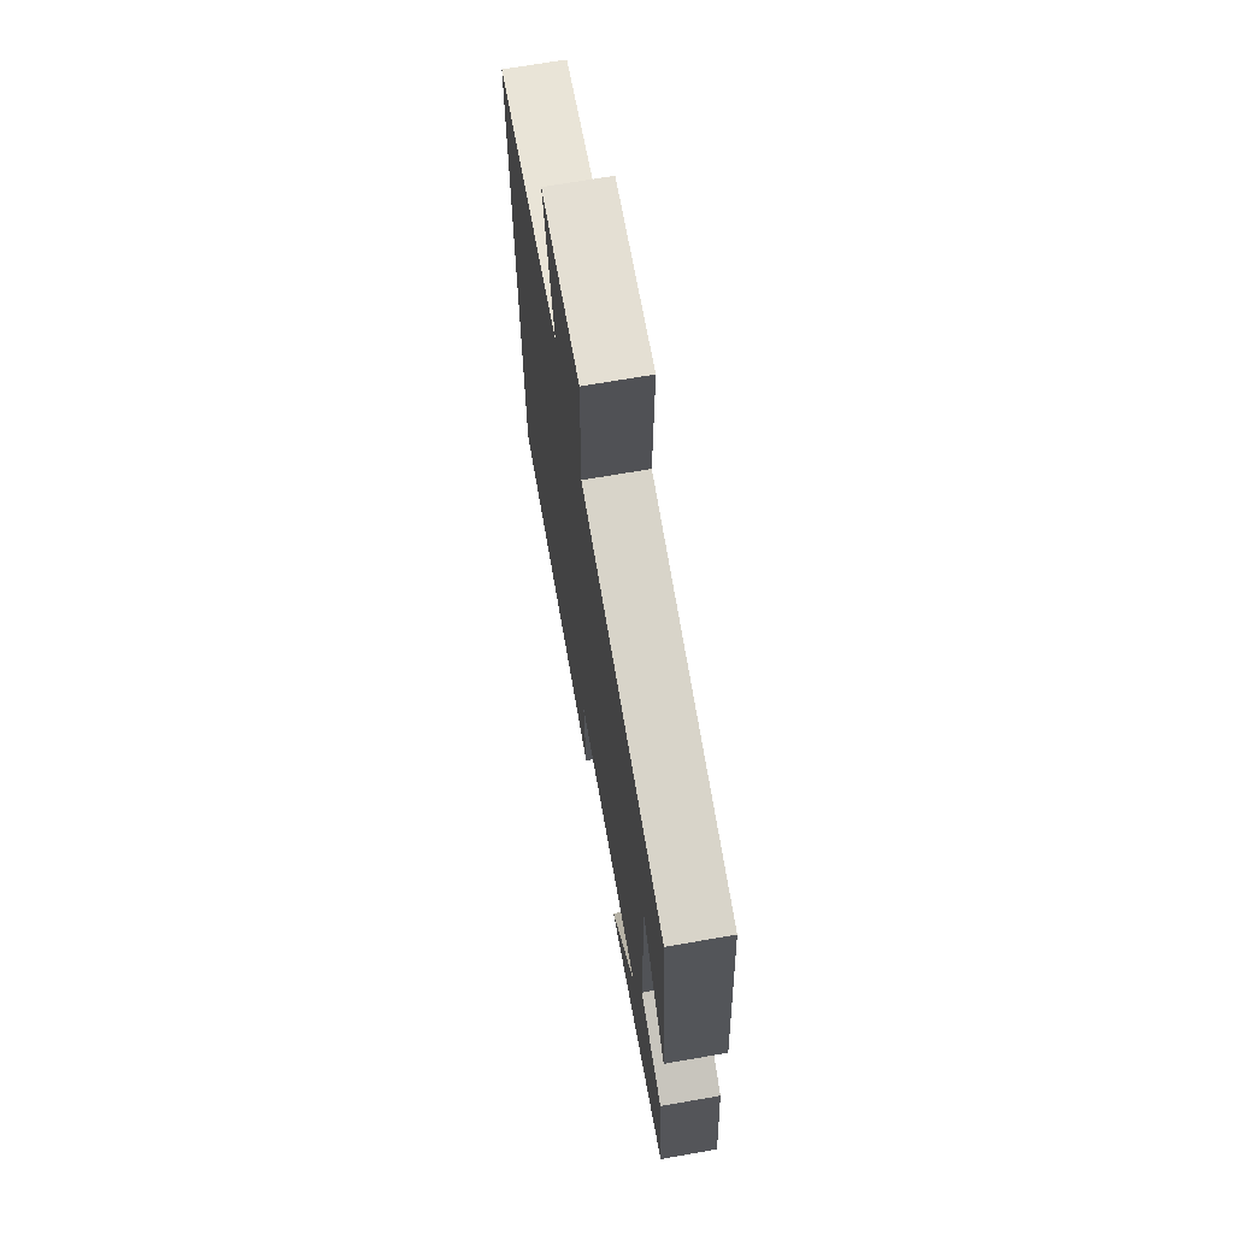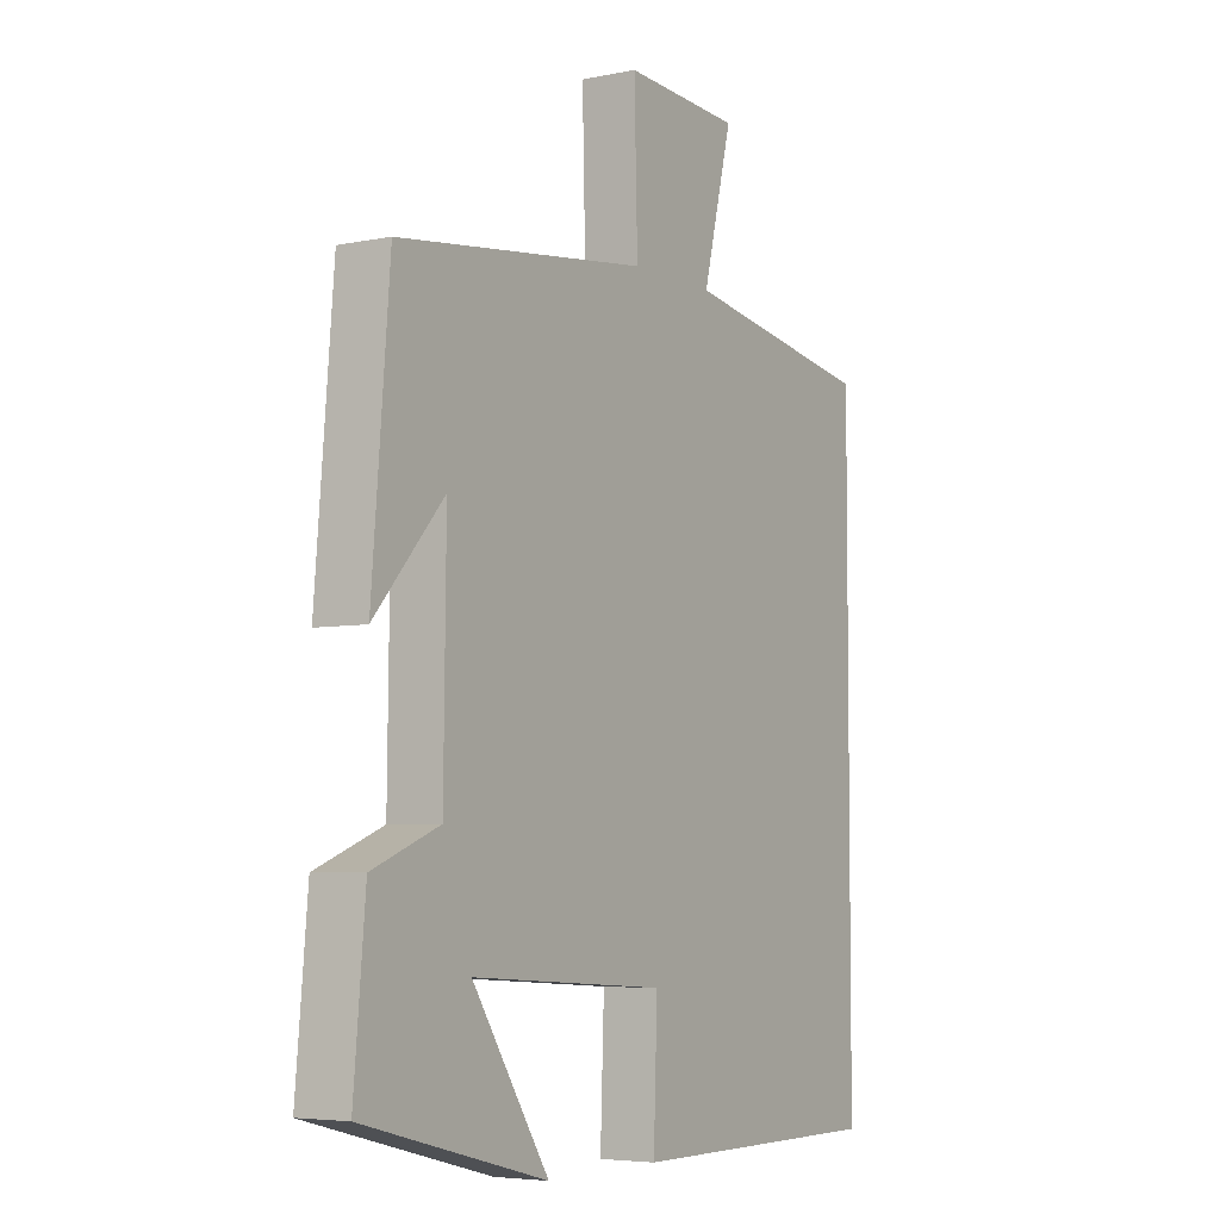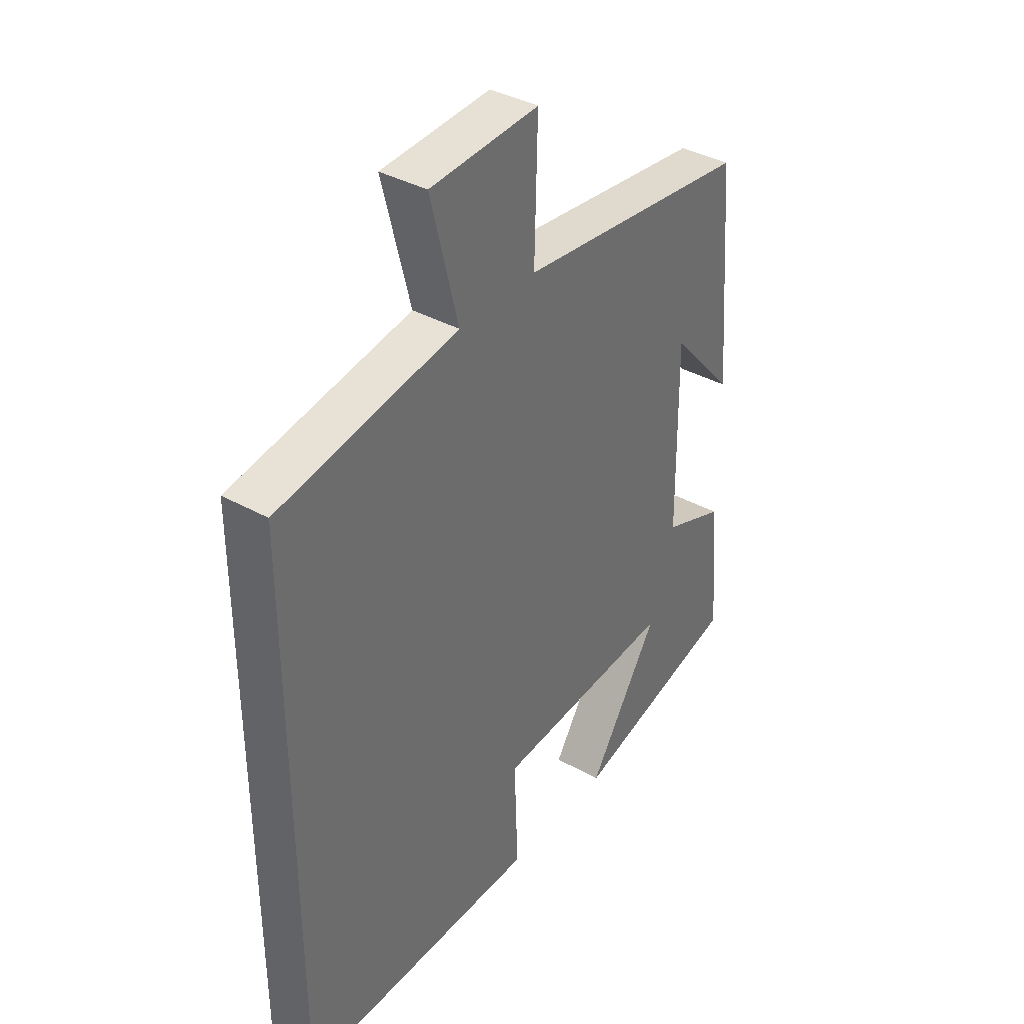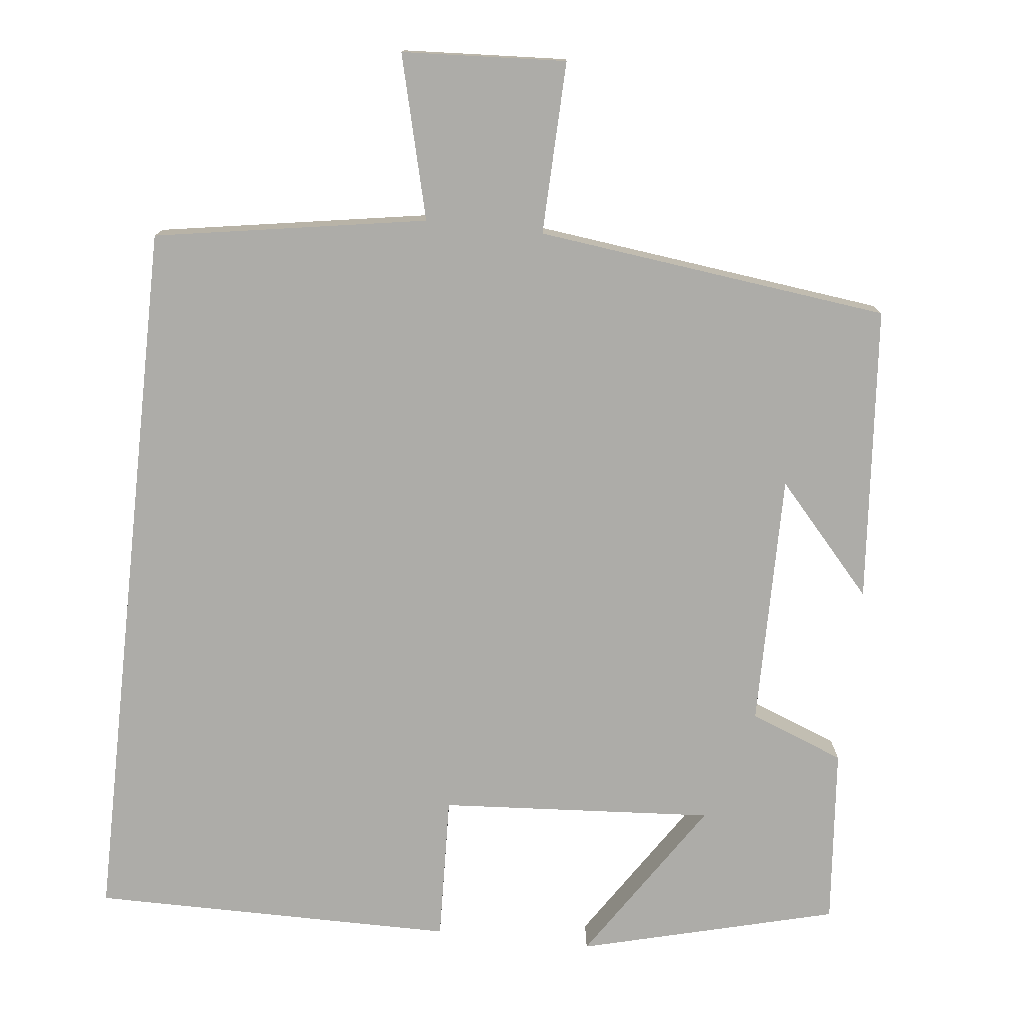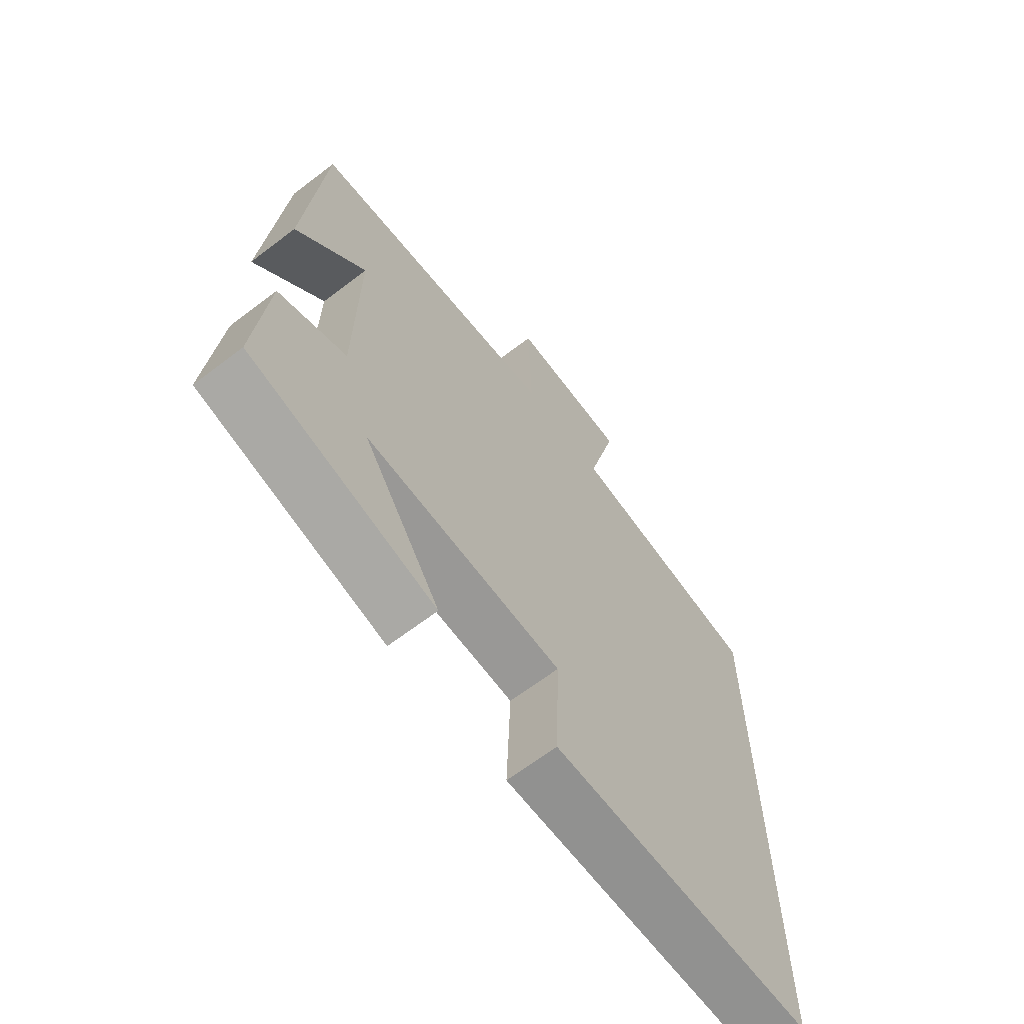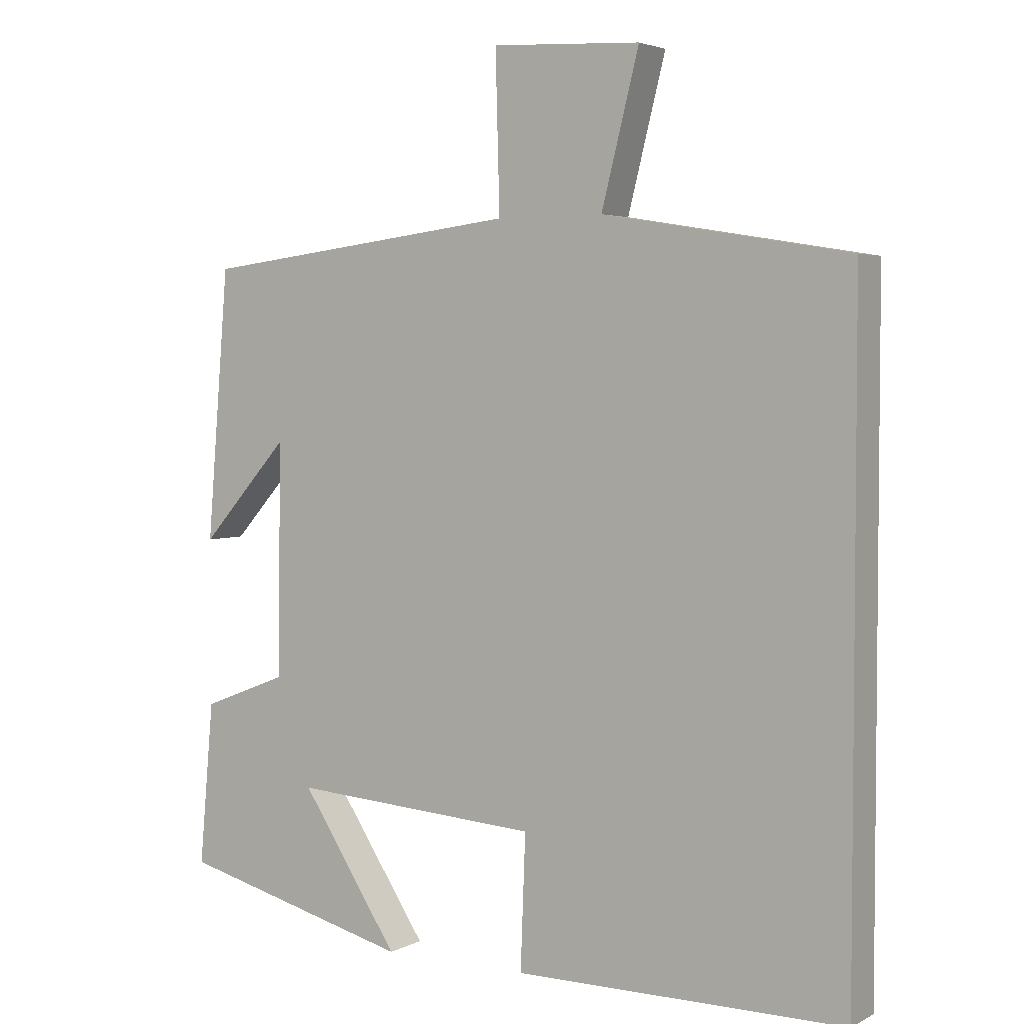
<metadata>
{"format":"obj","ext":"obj","renderer":"f3d","projection":"perspective","resolution":1024,"background":"white","views":[{"elev":69.3,"azim":80.1,"up":"+Z"},{"elev":-5.3,"azim":122.3,"up":"+Z"},{"elev":37.7,"azim":-54.6,"up":"+Z"},{"elev":-76.6,"azim":-6.3,"up":"+Y"},{"elev":-65.8,"azim":127.5,"up":"+Z"},{"elev":3.6,"azim":-148.0,"up":"+Z"}]}
</metadata>
<code>
v -0.5 0.07 -0.501
v -0.5 0.07 0.441
v -0.146 0.07 0.5
v -0.2 0.07 0.713
v 0.014 0.07 0.725
v 0.008 0.07 0.5
v 0.468 0.07 0.444
v 0.5 0.07 0.058
v 0.373 0.07 0.2
v 0.377 0.07 -0.132
v 0.5 0.07 -0.18
v 0.521 0.07 -0.413
v 0.185 0.07 -0.5
v 0.326 0.07 -0.285
v -0.032 0.07 -0.309
v -0.025 0.07 -0.5
v -0.5 0 -0.501
v -0.5 0 0.441
v -0.146 0 0.5
v -0.2 0 0.713
v 0.014 0 0.725
v 0.008 0 0.5
v 0.468 0 0.444
v 0.5 0 0.058
v 0.373 0 0.2
v 0.377 0 -0.132
v 0.5 0 -0.18
v 0.521 0 -0.413
v 0.185 0 -0.5
v 0.326 0 -0.285
v -0.032 0 -0.309
v -0.025 0 -0.5
f 1 2 3
f 16 1 3
f 15 16 3
f 14 15 3
f 11 12 13 14
f 10 11 14
f 9 10 14 3
f 7 8 9
f 6 7 9 3
f 3 4 5 6
f 19 18 17
f 19 17 32
f 19 32 31
f 19 31 30
f 30 29 28 27
f 30 27 26
f 19 30 26 25
f 25 24 23
f 19 25 23 22
f 22 21 20 19
f 1 17 18 2
f 2 18 19 3
f 3 19 20 4
f 4 20 21 5
f 5 21 22 6
f 6 22 23 7
f 7 23 24 8
f 8 24 25 9
f 9 25 26 10
f 10 26 27 11
f 11 27 28 12
f 12 28 29 13
f 13 29 30 14
f 14 30 31 15
f 15 31 32 16
f 16 32 17 1

</code>
